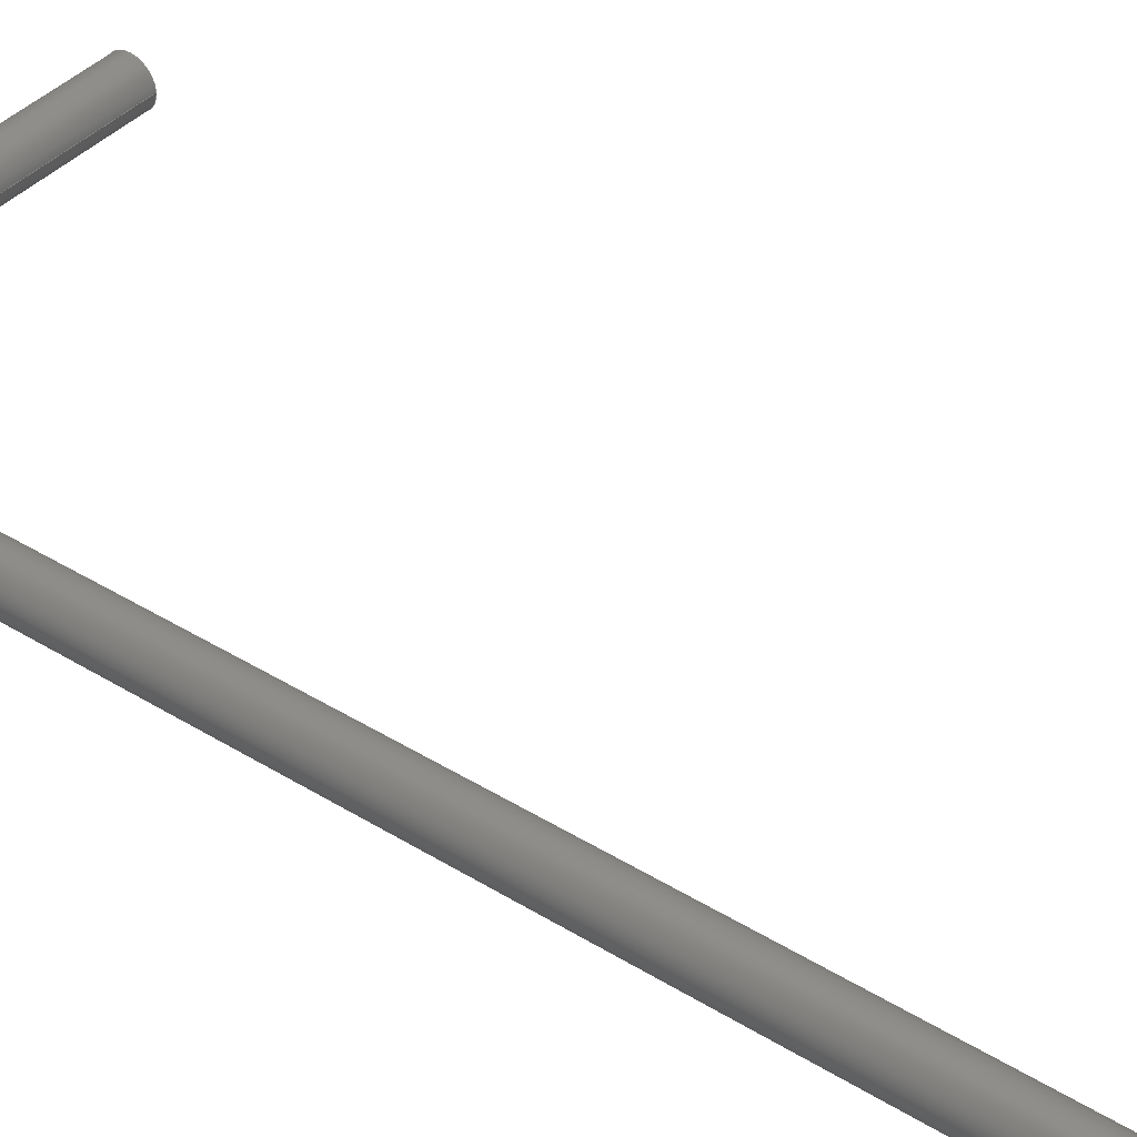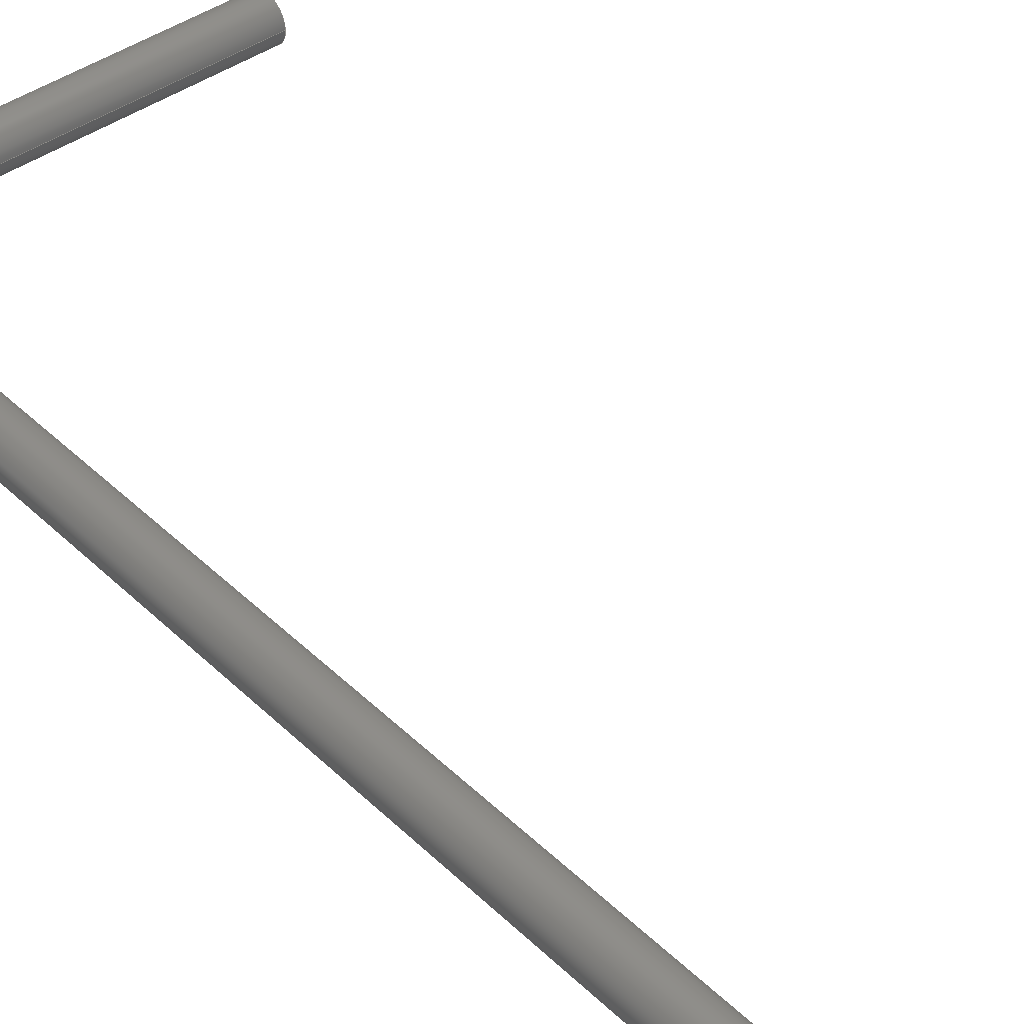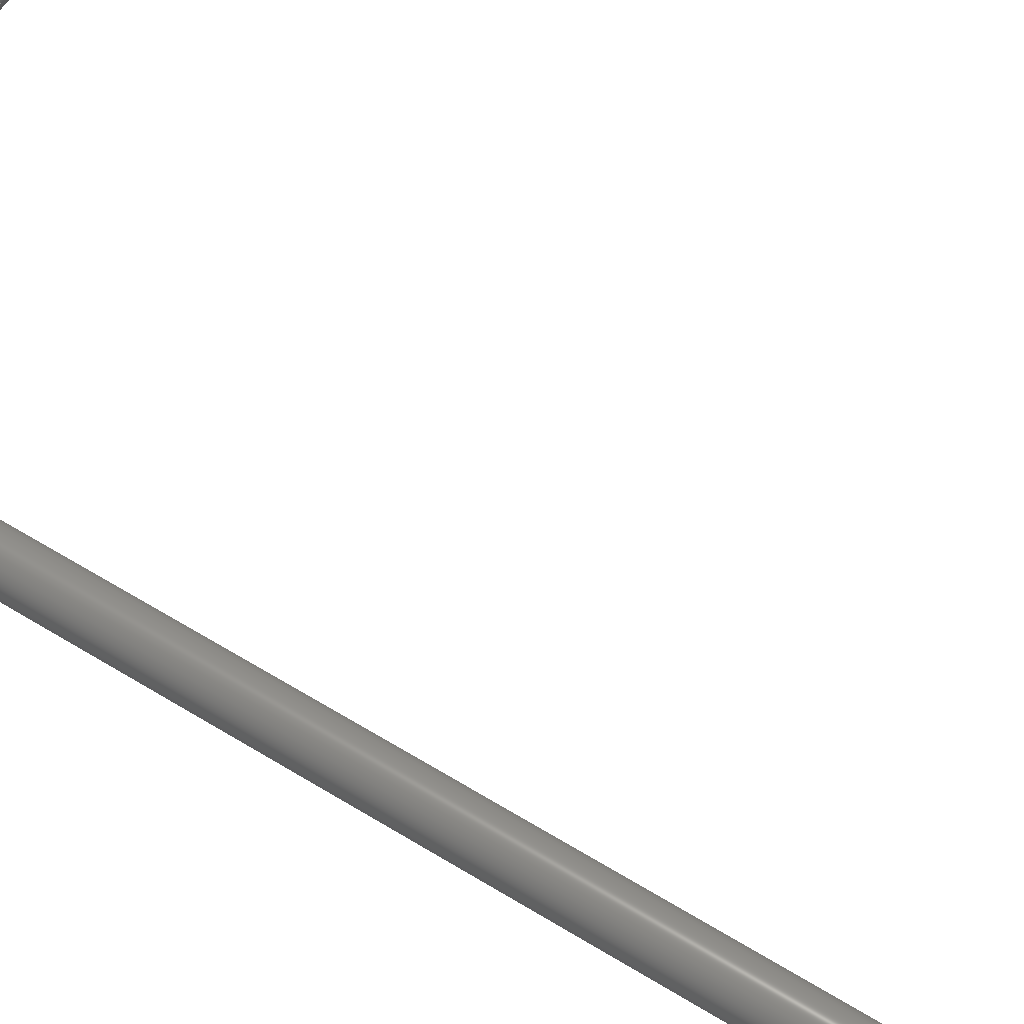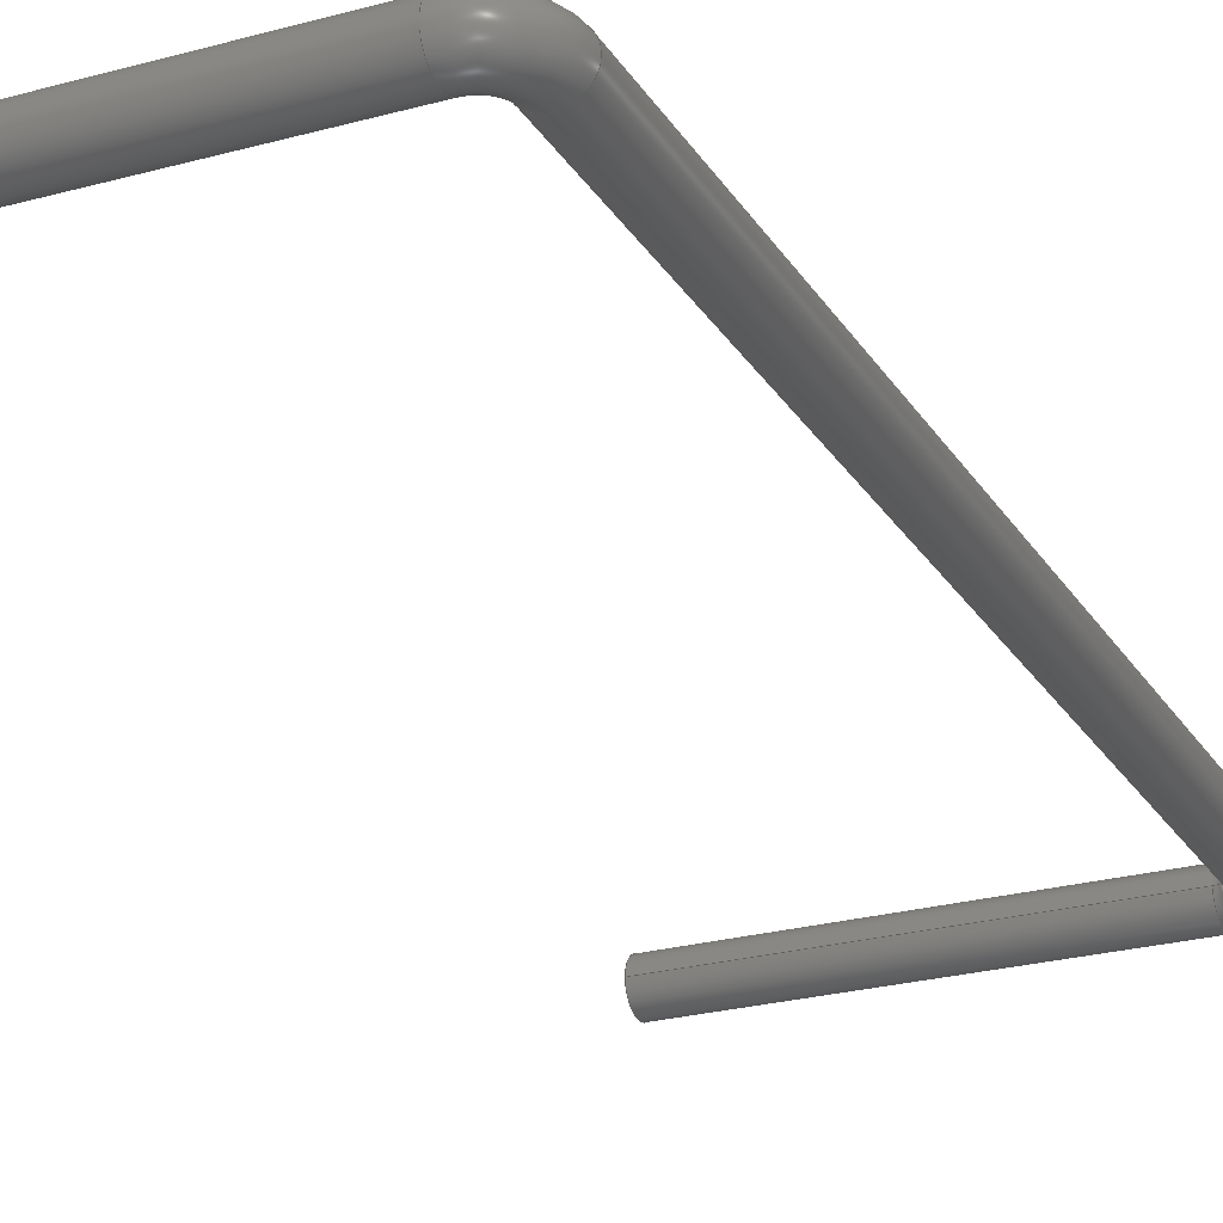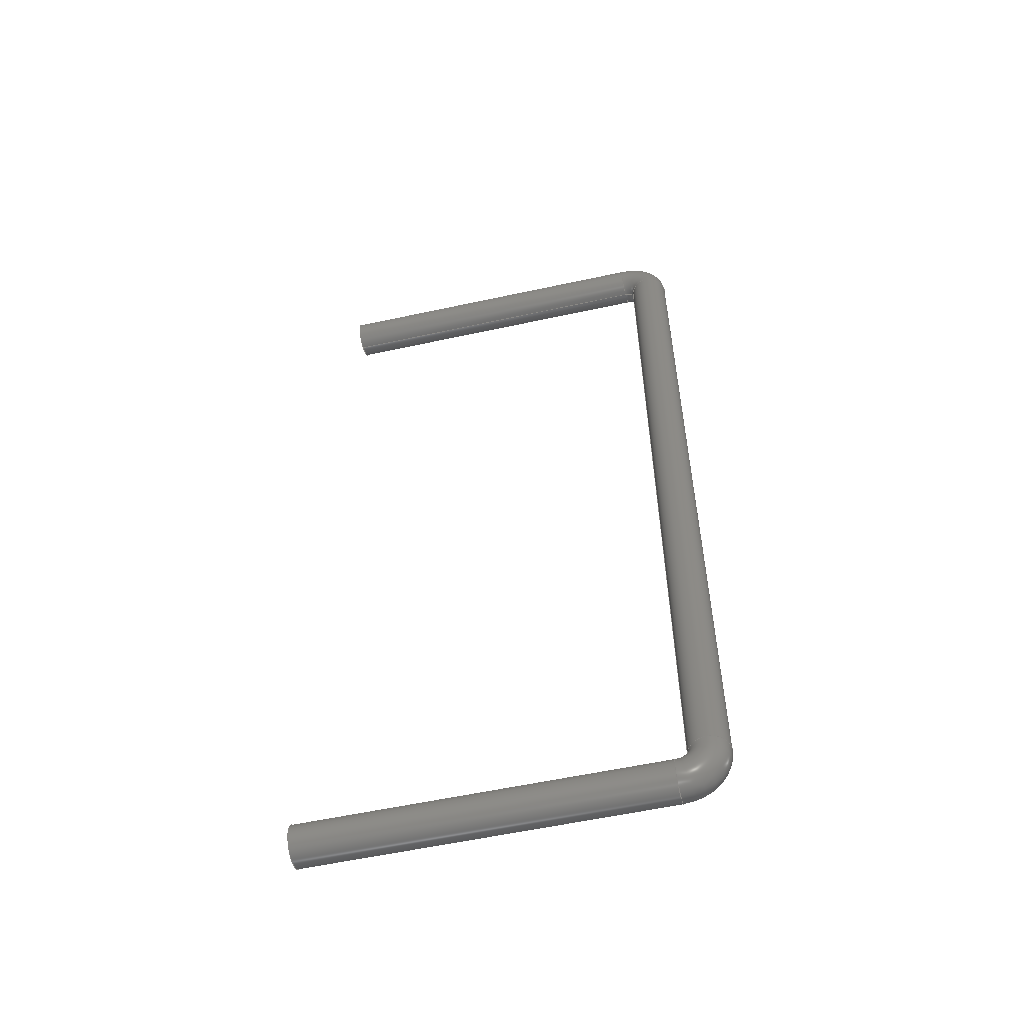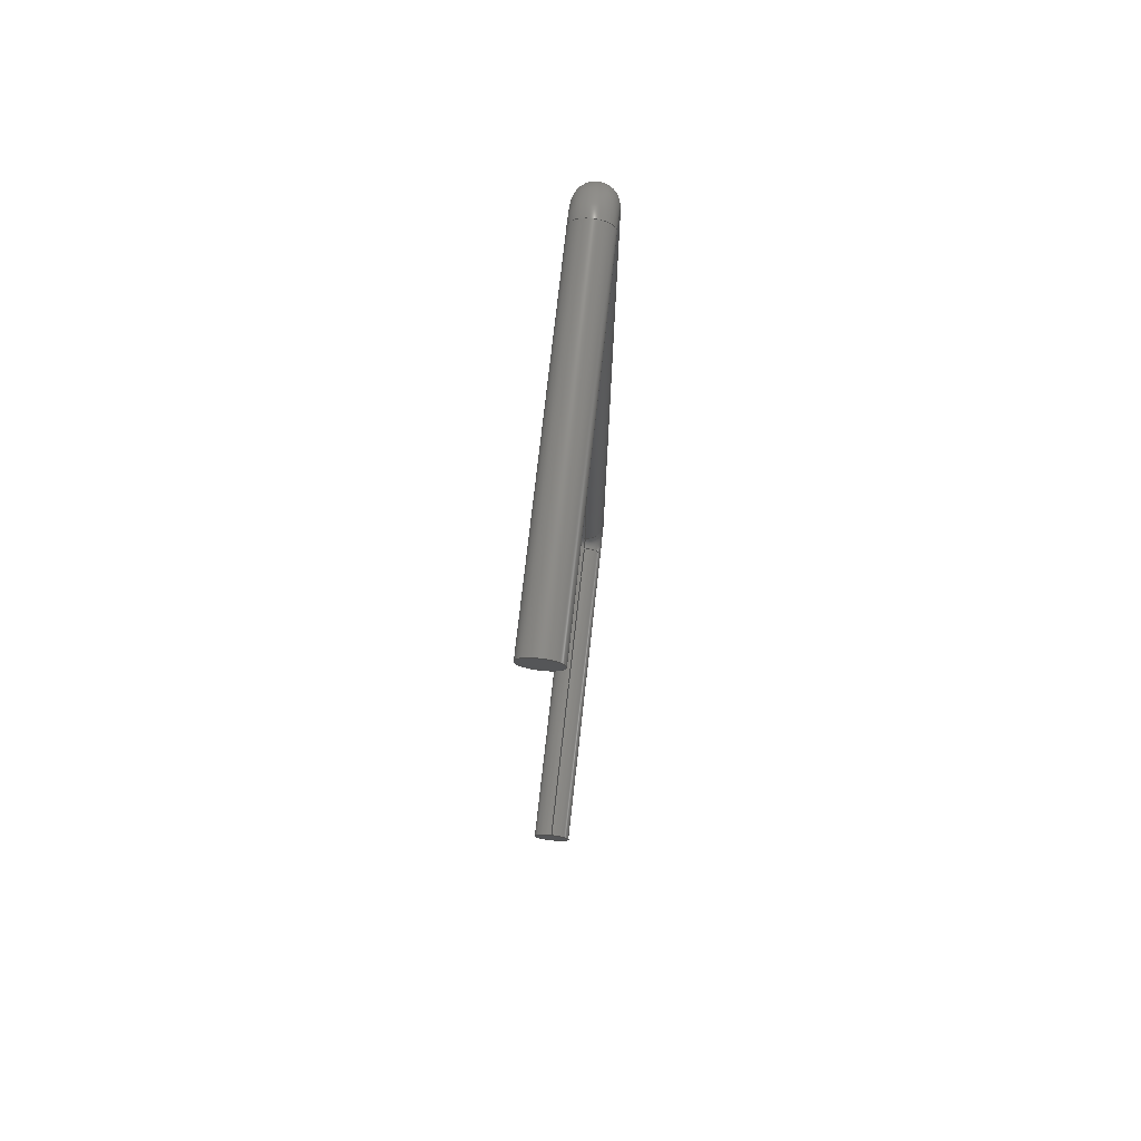
<metadata>
{"format":"step","ext":"step","renderer":"f3d","projection":"perspective","resolution":1024,"background":"white","views":[{"elev":39.6,"azim":127.6,"up":"+Z"},{"elev":41.5,"azim":139.2,"up":"+Z"},{"elev":58.8,"azim":122.5,"up":"+Z"},{"elev":-24.7,"azim":24.4,"up":"+Z"},{"elev":-56.7,"azim":12.8,"up":"+Y"},{"elev":75.2,"azim":-83.6,"up":"+Y"}]}
</metadata>
<code>
ISO-10303-21;
DATA;
#1=MECHANICAL_DESIGN_GEOMETRIC_PRESENTATION_REPRESENTATION('',(#4),#179);
#2=SHAPE_REPRESENTATION_RELATIONSHIP('SRR','None',#186,#3);
#3=ADVANCED_BREP_SHAPE_REPRESENTATION('',(#5),#178);
#4=STYLED_ITEM('',(#195),#5);
#5=MANIFOLD_SOLID_BREP('Body1',#87);
#6=PLANE('',#114);
#7=PLANE('',#115);
#8=TOROIDAL_SURFACE('',#104,0.75,0.5);
#9=TOROIDAL_SURFACE('',#109,0.75,0.5);
#10=FACE_OUTER_BOUND('',#17,.T.);
#11=FACE_OUTER_BOUND('',#18,.T.);
#12=FACE_OUTER_BOUND('',#19,.T.);
#13=FACE_OUTER_BOUND('',#20,.T.);
#14=FACE_OUTER_BOUND('',#21,.T.);
#15=FACE_OUTER_BOUND('',#22,.T.);
#16=FACE_OUTER_BOUND('',#23,.T.);
#17=EDGE_LOOP('',(#55,#56,#57,#58));
#18=EDGE_LOOP('',(#59,#60,#61,#62));
#19=EDGE_LOOP('',(#63,#64,#65,#66));
#20=EDGE_LOOP('',(#67,#68,#69,#70));
#21=EDGE_LOOP('',(#71,#72,#73,#74));
#22=EDGE_LOOP('',(#75));
#23=EDGE_LOOP('',(#76));
#24=LINE('',#156,#27);
#25=LINE('',#164,#28);
#26=LINE('',#172,#29);
#27=VECTOR('',#122,0.5);
#28=VECTOR('',#133,0.5);
#29=VECTOR('',#144,0.5);
#30=CIRCLE('',#102,0.5);
#31=CIRCLE('',#103,0.5);
#32=CIRCLE('',#105,0.25);
#33=CIRCLE('',#106,0.5);
#34=CIRCLE('',#108,0.5);
#35=CIRCLE('',#110,0.25);
#36=CIRCLE('',#111,0.5);
#37=CIRCLE('',#113,0.5);
#38=VERTEX_POINT('',#153);
#39=VERTEX_POINT('',#155);
#40=VERTEX_POINT('',#159);
#41=VERTEX_POINT('',#163);
#42=VERTEX_POINT('',#167);
#43=VERTEX_POINT('',#171);
#44=EDGE_CURVE('',#38,#38,#30,.T.);
#45=EDGE_CURVE('',#38,#39,#24,.T.);
#46=EDGE_CURVE('',#39,#39,#31,.T.);
#47=EDGE_CURVE('',#39,#40,#32,.T.);
#48=EDGE_CURVE('',#40,#40,#33,.T.);
#49=EDGE_CURVE('',#40,#41,#25,.T.);
#50=EDGE_CURVE('',#41,#41,#34,.T.);
#51=EDGE_CURVE('',#41,#42,#35,.T.);
#52=EDGE_CURVE('',#42,#42,#36,.T.);
#53=EDGE_CURVE('',#42,#43,#26,.T.);
#54=EDGE_CURVE('',#43,#43,#37,.T.);
#55=ORIENTED_EDGE('',*,*,#44,.F.);
#56=ORIENTED_EDGE('',*,*,#45,.T.);
#57=ORIENTED_EDGE('',*,*,#46,.T.);
#58=ORIENTED_EDGE('',*,*,#45,.F.);
#59=ORIENTED_EDGE('',*,*,#46,.F.);
#60=ORIENTED_EDGE('',*,*,#47,.T.);
#61=ORIENTED_EDGE('',*,*,#48,.T.);
#62=ORIENTED_EDGE('',*,*,#47,.F.);
#63=ORIENTED_EDGE('',*,*,#48,.F.);
#64=ORIENTED_EDGE('',*,*,#49,.T.);
#65=ORIENTED_EDGE('',*,*,#50,.T.);
#66=ORIENTED_EDGE('',*,*,#49,.F.);
#67=ORIENTED_EDGE('',*,*,#50,.F.);
#68=ORIENTED_EDGE('',*,*,#51,.T.);
#69=ORIENTED_EDGE('',*,*,#52,.T.);
#70=ORIENTED_EDGE('',*,*,#51,.F.);
#71=ORIENTED_EDGE('',*,*,#52,.F.);
#72=ORIENTED_EDGE('',*,*,#53,.T.);
#73=ORIENTED_EDGE('',*,*,#54,.T.);
#74=ORIENTED_EDGE('',*,*,#53,.F.);
#75=ORIENTED_EDGE('',*,*,#44,.T.);
#76=ORIENTED_EDGE('',*,*,#54,.F.);
#77=CYLINDRICAL_SURFACE('',#101,0.5);
#78=CYLINDRICAL_SURFACE('',#107,0.5);
#79=CYLINDRICAL_SURFACE('',#112,0.5);
#80=ADVANCED_FACE('',(#10),#77,.T.);
#81=ADVANCED_FACE('',(#11),#8,.T.);
#82=ADVANCED_FACE('',(#12),#78,.T.);
#83=ADVANCED_FACE('',(#13),#9,.T.);
#84=ADVANCED_FACE('',(#14),#79,.T.);
#85=ADVANCED_FACE('',(#15),#6,.T.);
#86=ADVANCED_FACE('',(#16),#7,.F.);
#87=CLOSED_SHELL('',(#80,#81,#82,#83,#84,#85,#86));
#88=DERIVED_UNIT_ELEMENT(#90,1);
#89=DERIVED_UNIT_ELEMENT(#181,-3);
#90=(
MASS_UNIT()
NAMED_UNIT(*)
SI_UNIT(.KILO.,.GRAM.)
);
#91=DERIVED_UNIT((#88,#89));
#92=MEASURE_REPRESENTATION_ITEM('density measure',
POSITIVE_RATIO_MEASURE(7850),#91);
#93=PROPERTY_DEFINITION_REPRESENTATION(#98,#95);
#94=PROPERTY_DEFINITION_REPRESENTATION(#99,#96);
#95=REPRESENTATION('material name',(#97),#178);
#96=REPRESENTATION('density',(#92),#178);
#97=DESCRIPTIVE_REPRESENTATION_ITEM('Steel','Steel');
#98=PROPERTY_DEFINITION('material property','material name',#188);
#99=PROPERTY_DEFINITION('material property','density of part',#188);
#100=AXIS2_PLACEMENT_3D('placement',#151,#116,#117);
#101=AXIS2_PLACEMENT_3D('',#152,#118,#119);
#102=AXIS2_PLACEMENT_3D('',#154,#120,#121);
#103=AXIS2_PLACEMENT_3D('',#157,#123,#124);
#104=AXIS2_PLACEMENT_3D('',#158,#125,#126);
#105=AXIS2_PLACEMENT_3D('',#160,#127,#128);
#106=AXIS2_PLACEMENT_3D('',#161,#129,#130);
#107=AXIS2_PLACEMENT_3D('',#162,#131,#132);
#108=AXIS2_PLACEMENT_3D('',#165,#134,#135);
#109=AXIS2_PLACEMENT_3D('',#166,#136,#137);
#110=AXIS2_PLACEMENT_3D('',#168,#138,#139);
#111=AXIS2_PLACEMENT_3D('',#169,#140,#141);
#112=AXIS2_PLACEMENT_3D('',#170,#142,#143);
#113=AXIS2_PLACEMENT_3D('',#173,#145,#146);
#114=AXIS2_PLACEMENT_3D('',#174,#147,#148);
#115=AXIS2_PLACEMENT_3D('',#175,#149,#150);
#116=DIRECTION('axis',(0,0,1));
#117=DIRECTION('refdir',(1,0,0));
#118=DIRECTION('center_axis',(-1,2.538e-16,0));
#119=DIRECTION('ref_axis',(-2.538e-16,-1,0));
#120=DIRECTION('center_axis',(-1,-5.983e-16,0));
#121=DIRECTION('ref_axis',(3.445e-16,-1,0));
#122=DIRECTION('',(1,-2.538e-16,0));
#123=DIRECTION('center_axis',(-1,-5.983e-16,0));
#124=DIRECTION('ref_axis',(3.445e-16,-1,0));
#125=DIRECTION('center_axis',(0,0,-1));
#126=DIRECTION('ref_axis',(-1,0,0));
#127=DIRECTION('center_axis',(0,0,1));
#128=DIRECTION('ref_axis',(-1,0,0));
#129=DIRECTION('center_axis',(3.15e-16,-1,0));
#130=DIRECTION('ref_axis',(1,6.123e-17,0));
#131=DIRECTION('center_axis',(-2.206e-16,-1,0));
#132=DIRECTION('ref_axis',(1,-2.206e-16,0));
#133=DIRECTION('',(2.206e-16,1,0));
#134=DIRECTION('center_axis',(3.15e-16,-1,0));
#135=DIRECTION('ref_axis',(1,6.123e-17,0));
#136=DIRECTION('center_axis',(0,0,-1));
#137=DIRECTION('ref_axis',(-1,0,0));
#138=DIRECTION('center_axis',(0,0,1));
#139=DIRECTION('ref_axis',(-1,0,0));
#140=DIRECTION('center_axis',(1,2.538e-16,0));
#141=DIRECTION('ref_axis',(0,1,0));
#142=DIRECTION('center_axis',(1,2.538e-16,0));
#143=DIRECTION('ref_axis',(-2.538e-16,1,0));
#144=DIRECTION('',(-1,-2.538e-16,0));
#145=DIRECTION('center_axis',(1,2.538e-16,0));
#146=DIRECTION('ref_axis',(0,1,0));
#147=DIRECTION('center_axis',(-1,-5.983e-16,0));
#148=DIRECTION('ref_axis',(0,0,-1));
#149=DIRECTION('center_axis',(1,2.538e-16,0));
#150=DIRECTION('ref_axis',(0,0,-1));
#151=CARTESIAN_POINT('',(0,0,0));
#152=CARTESIAN_POINT('Origin',(-0.75,-12,0));
#153=CARTESIAN_POINT('',(-9.5,-11.5,-6.123e-17));
#154=CARTESIAN_POINT('Origin',(-9.5,-12,0));
#155=CARTESIAN_POINT('',(-0.75,-11.5,-6.123e-17));
#156=CARTESIAN_POINT('',(-0.75,-11.5,-6.123e-17));
#157=CARTESIAN_POINT('Origin',(-0.75,-12,0));
#158=CARTESIAN_POINT('Origin',(-0.75,-11.25,0));
#159=CARTESIAN_POINT('',(-0.5,-11.25,-6.123e-17));
#160=CARTESIAN_POINT('Origin',(-0.75,-11.25,6.123e-17));
#161=CARTESIAN_POINT('Origin',(-5.235e-16,-11.25,0));
#162=CARTESIAN_POINT('Origin',(4.441e-15,11.25,0));
#163=CARTESIAN_POINT('',(-0.5,11.25,-6.123e-17));
#164=CARTESIAN_POINT('',(-0.5,11.25,-6.123e-17));
#165=CARTESIAN_POINT('Origin',(4.441e-15,11.25,0));
#166=CARTESIAN_POINT('Origin',(-0.75,11.25,0));
#167=CARTESIAN_POINT('',(-0.75,11.5,-6.123e-17));
#168=CARTESIAN_POINT('Origin',(-0.75,11.25,6.123e-17));
#169=CARTESIAN_POINT('Origin',(-0.75,12,0));
#170=CARTESIAN_POINT('Origin',(-9.5,12,0));
#171=CARTESIAN_POINT('',(-9.5,11.5,-6.123e-17));
#172=CARTESIAN_POINT('',(-9.5,11.5,-6.123e-17));
#173=CARTESIAN_POINT('Origin',(-9.5,12,0));
#174=CARTESIAN_POINT('Origin',(-9.5,-12,0));
#175=CARTESIAN_POINT('Origin',(-9.5,12,0));
#176=UNCERTAINTY_MEASURE_WITH_UNIT(LENGTH_MEASURE(0.01),#180,
'DISTANCE_ACCURACY_VALUE',
'Maximum model space distance between geometric entities at asserted c
onnectivities');
#177=UNCERTAINTY_MEASURE_WITH_UNIT(LENGTH_MEASURE(0.01),#180,
'DISTANCE_ACCURACY_VALUE',
'Maximum model space distance between geometric entities at asserted c
onnectivities');
#178=(
GEOMETRIC_REPRESENTATION_CONTEXT(3)
GLOBAL_UNCERTAINTY_ASSIGNED_CONTEXT((#176))
GLOBAL_UNIT_ASSIGNED_CONTEXT((#180,#182,#183))
REPRESENTATION_CONTEXT('','3D')
);
#179=(
GEOMETRIC_REPRESENTATION_CONTEXT(3)
GLOBAL_UNCERTAINTY_ASSIGNED_CONTEXT((#177))
GLOBAL_UNIT_ASSIGNED_CONTEXT((#180,#182,#183))
REPRESENTATION_CONTEXT('','3D')
);
#180=(
LENGTH_UNIT()
NAMED_UNIT(*)
SI_UNIT(.MILLI.,.METRE.)
);
#181=(
LENGTH_UNIT()
NAMED_UNIT(*)
SI_UNIT($,.METRE.)
);
#182=(
NAMED_UNIT(*)
PLANE_ANGLE_UNIT()
SI_UNIT($,.RADIAN.)
);
#183=(
NAMED_UNIT(*)
SI_UNIT($,.STERADIAN.)
SOLID_ANGLE_UNIT()
);
#184=SHAPE_DEFINITION_REPRESENTATION(#185,#186);
#185=PRODUCT_DEFINITION_SHAPE('',$,#188);
#186=SHAPE_REPRESENTATION('',(#100),#178);
#187=PRODUCT_DEFINITION_CONTEXT('part definition',#192,'design');
#188=PRODUCT_DEFINITION('24mm Stabiliser Wire',
'24mm Stabiliser Wire v1',#189,#187);
#189=PRODUCT_DEFINITION_FORMATION('',$,#194);
#190=PRODUCT_RELATED_PRODUCT_CATEGORY('24mm Stabiliser Wire v1',
'24mm Stabiliser Wire v1',(#194));
#191=APPLICATION_PROTOCOL_DEFINITION('international standard',
'automotive_design',2009,#192);
#192=APPLICATION_CONTEXT(
'Core Data for Automotive Mechanical Design Process');
#193=PRODUCT_CONTEXT('part definition',#192,'mechanical');
#194=PRODUCT('24mm Stabiliser Wire','24mm Stabiliser Wire v1',$,(#193));
#195=PRESENTATION_STYLE_ASSIGNMENT((#196));
#196=SURFACE_STYLE_USAGE(.BOTH.,#197);
#197=SURFACE_SIDE_STYLE('',(#198));
#198=SURFACE_STYLE_FILL_AREA(#199);
#199=FILL_AREA_STYLE('Steel - Satin',(#200));
#200=FILL_AREA_STYLE_COLOUR('Steel - Satin',#201);
#201=COLOUR_RGB('Steel - Satin',0.6275,0.6275,0.6275);
ENDSEC;
END-ISO-10303-21;

</code>
